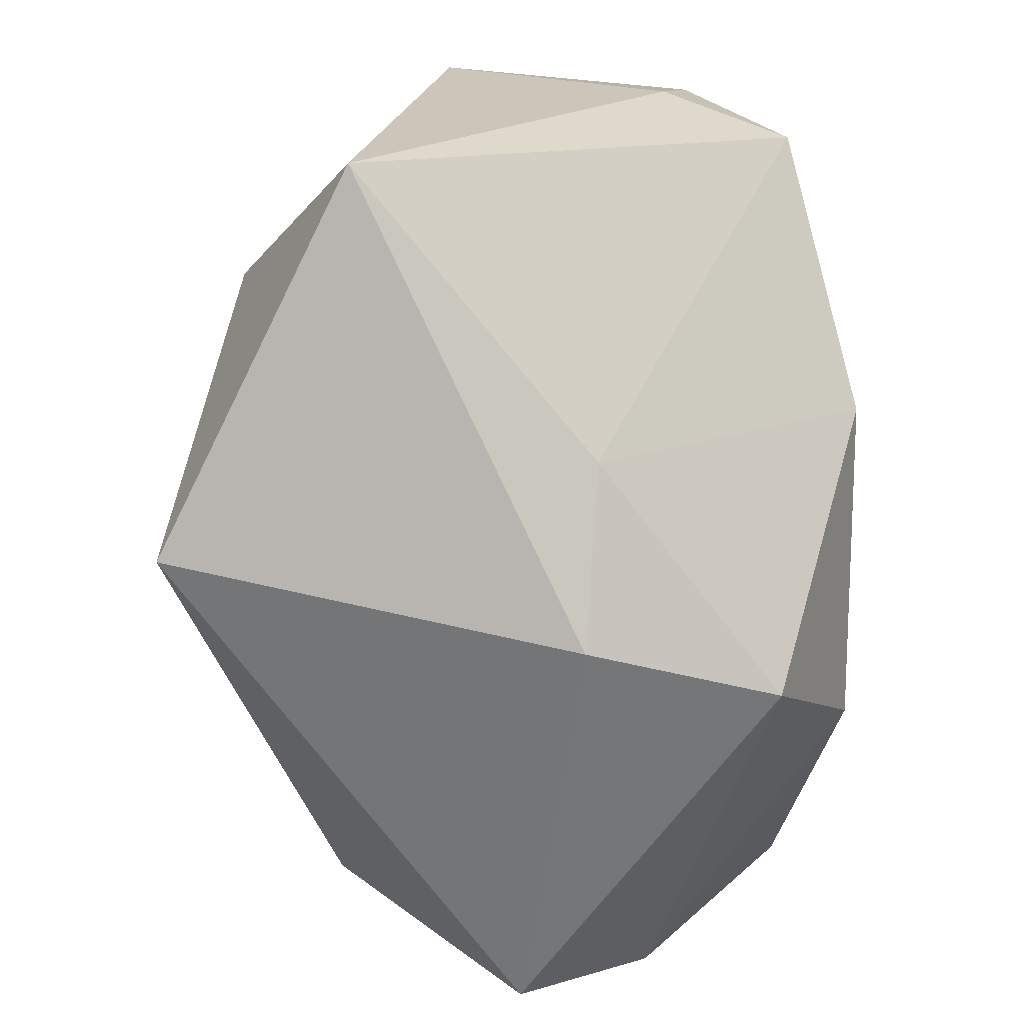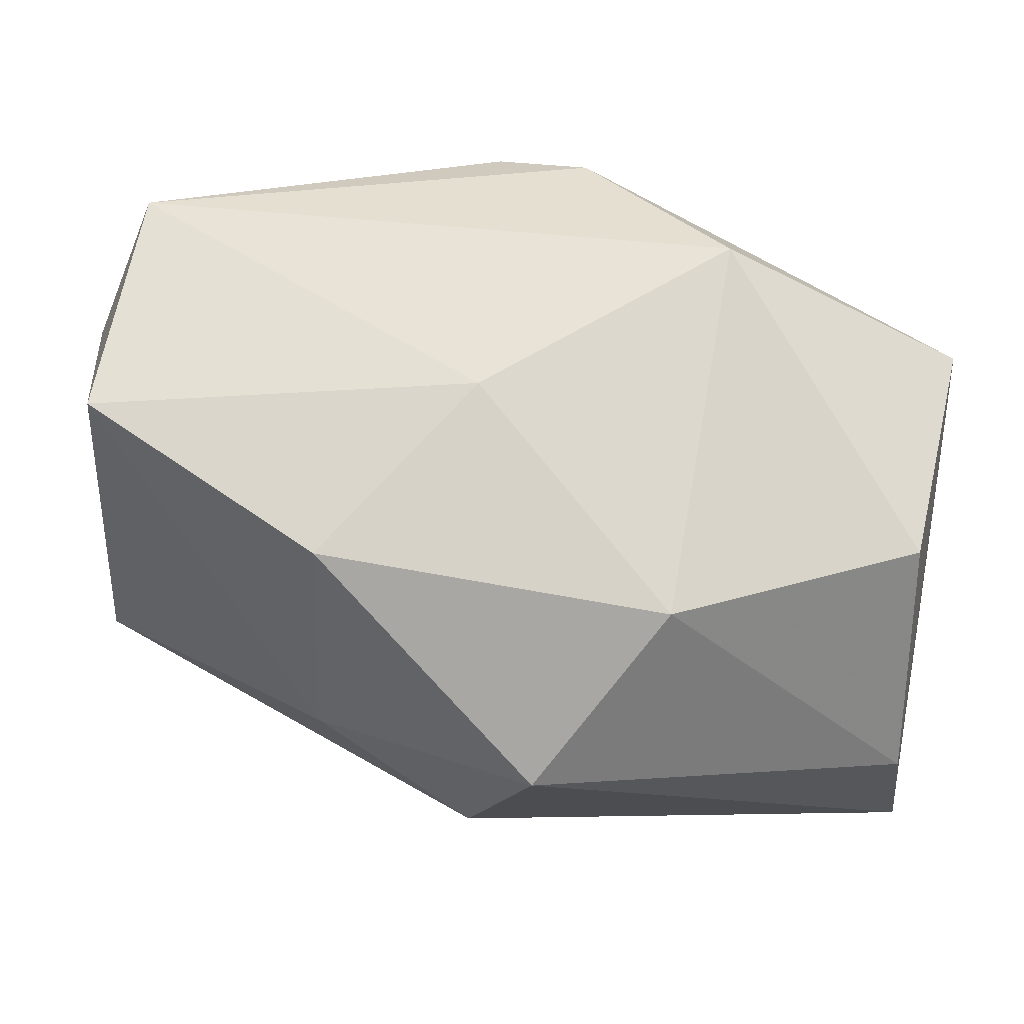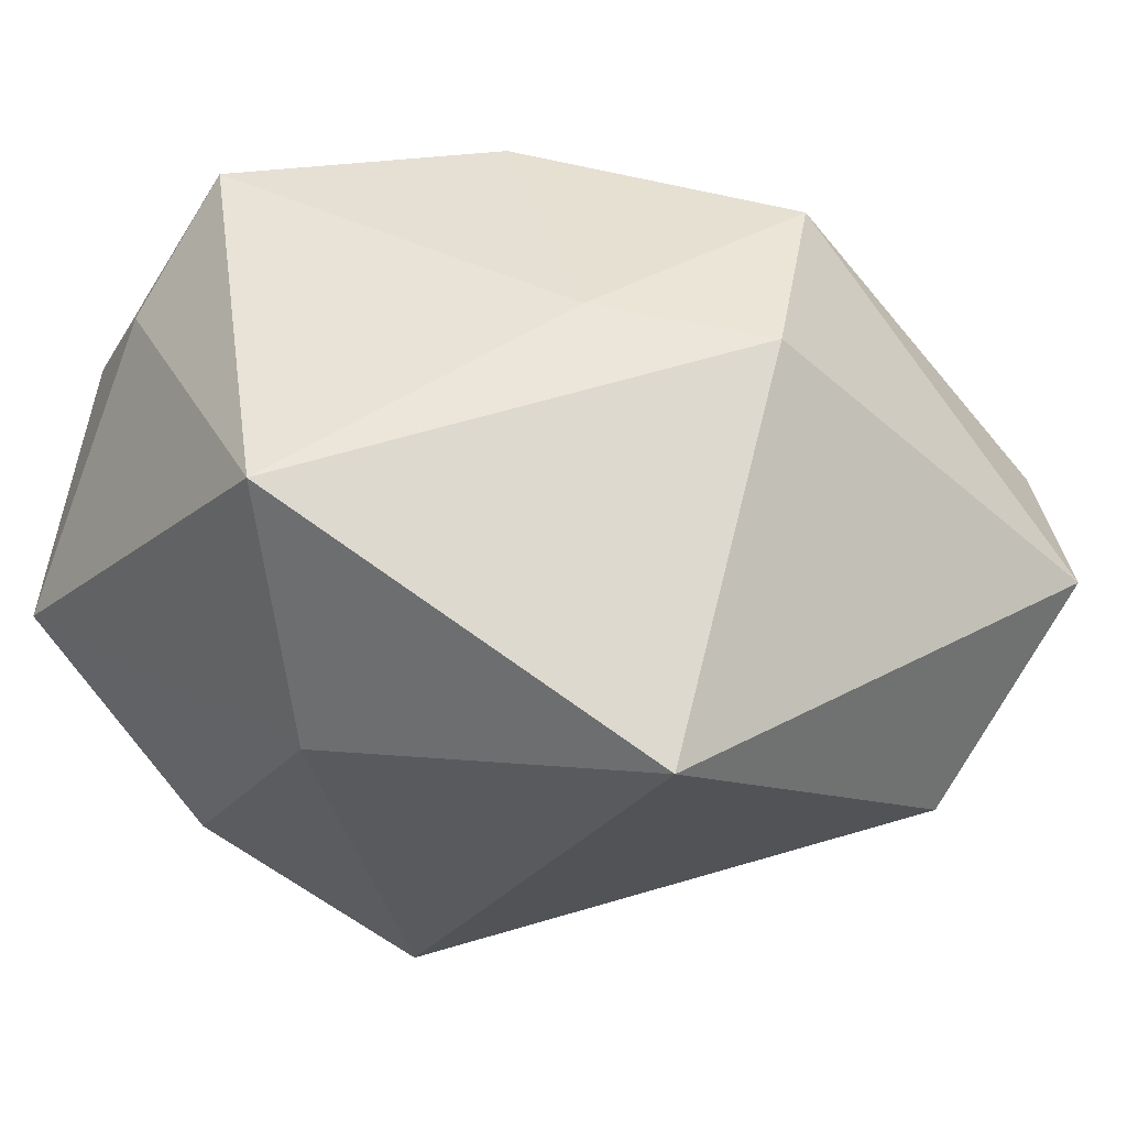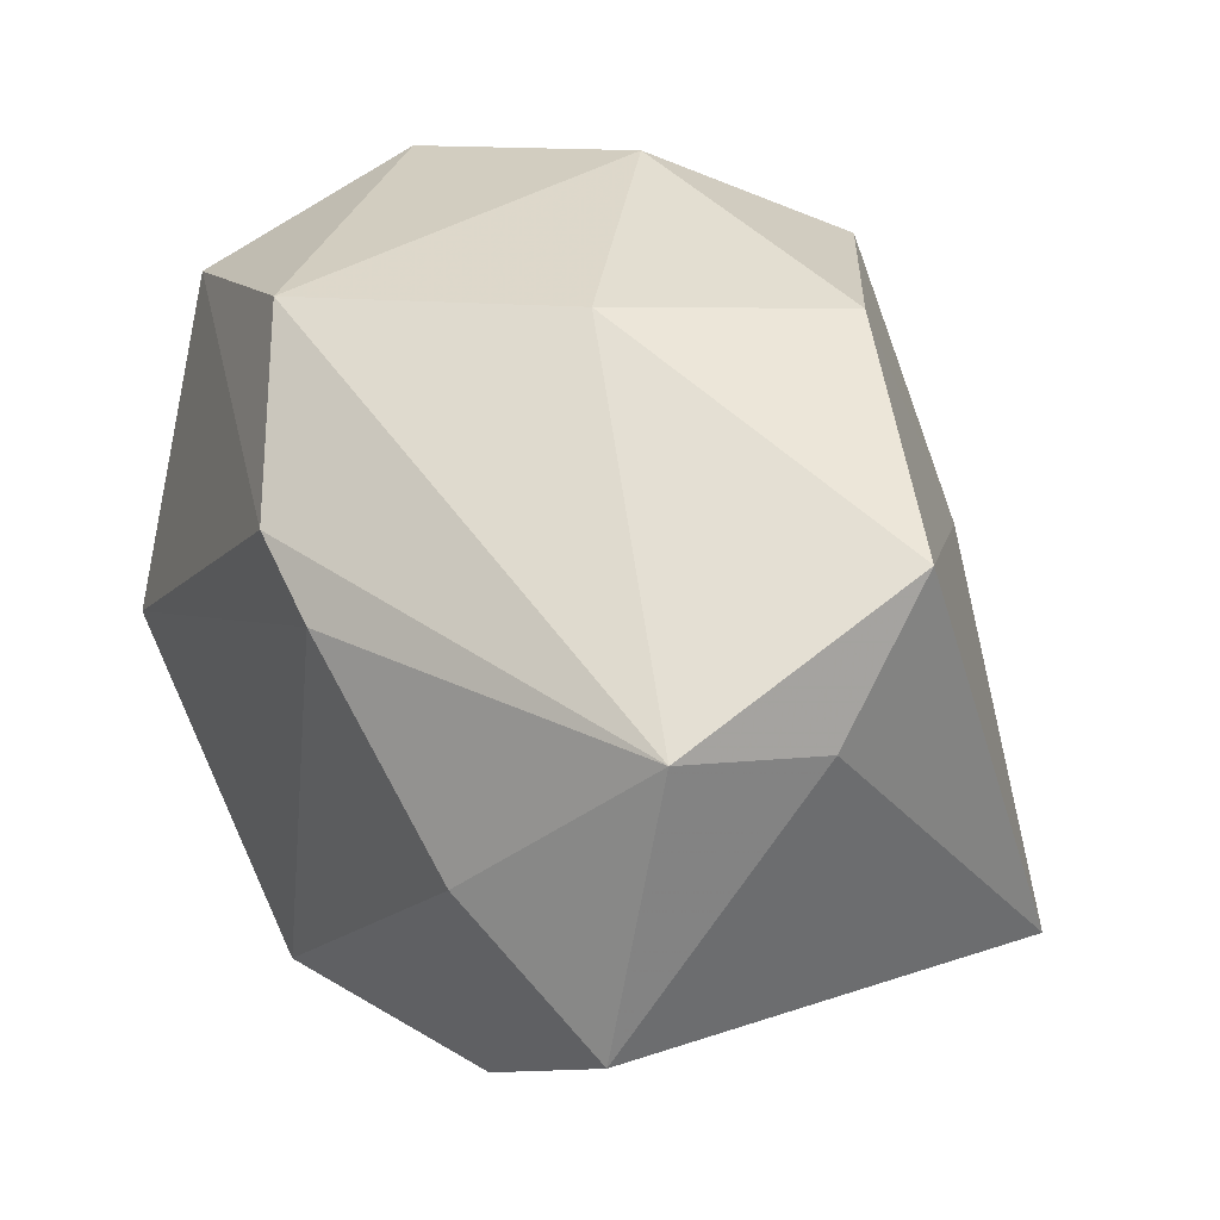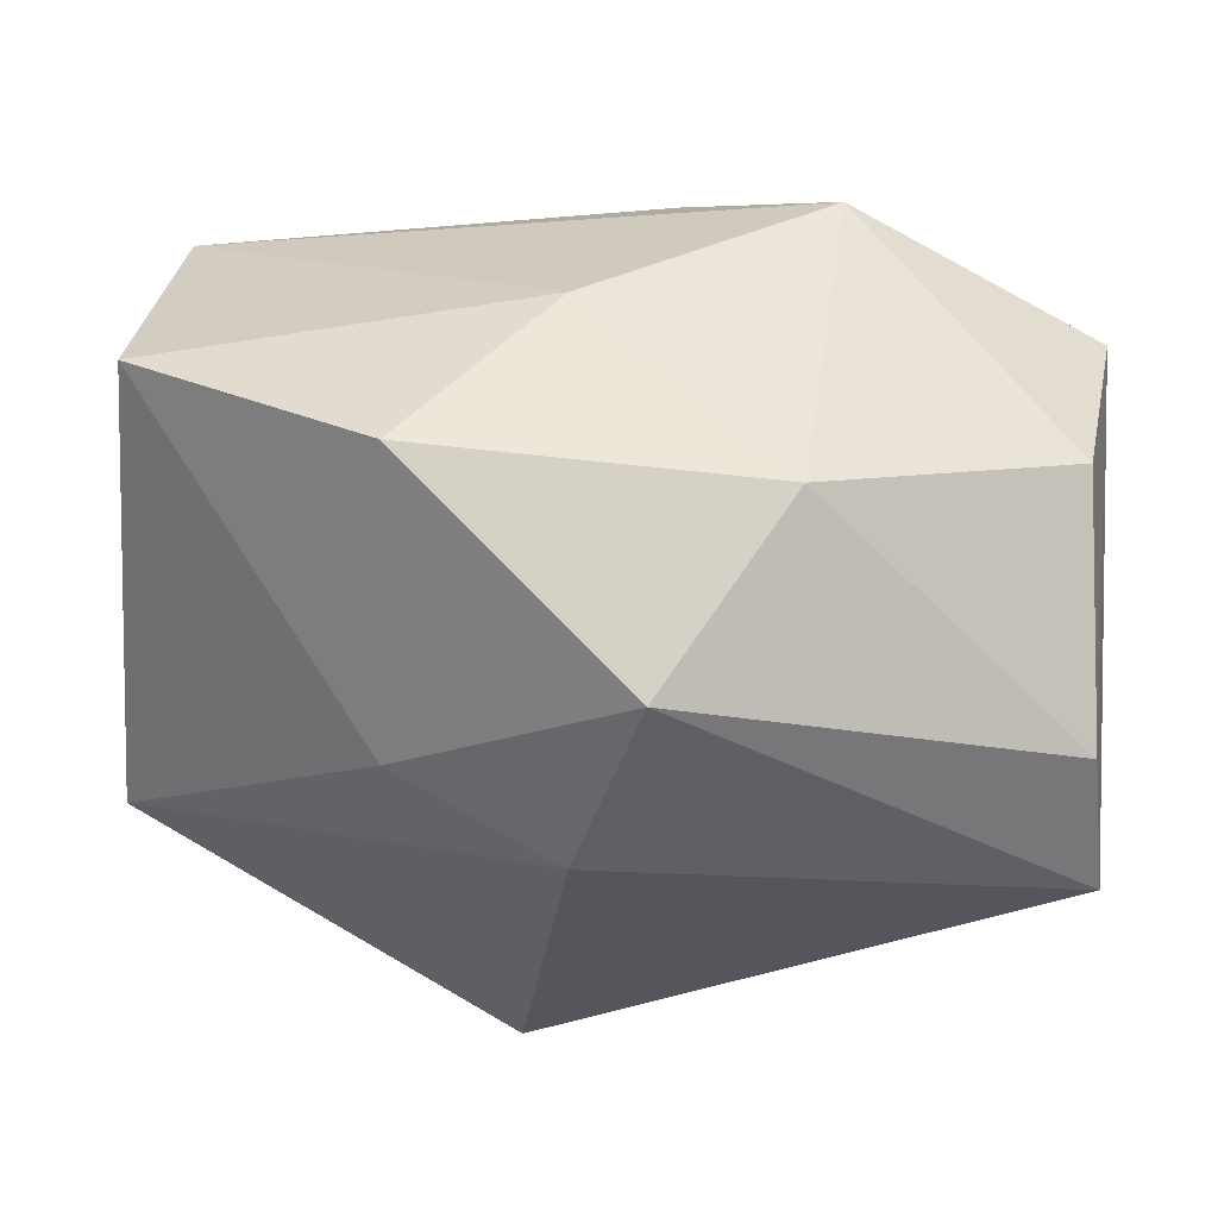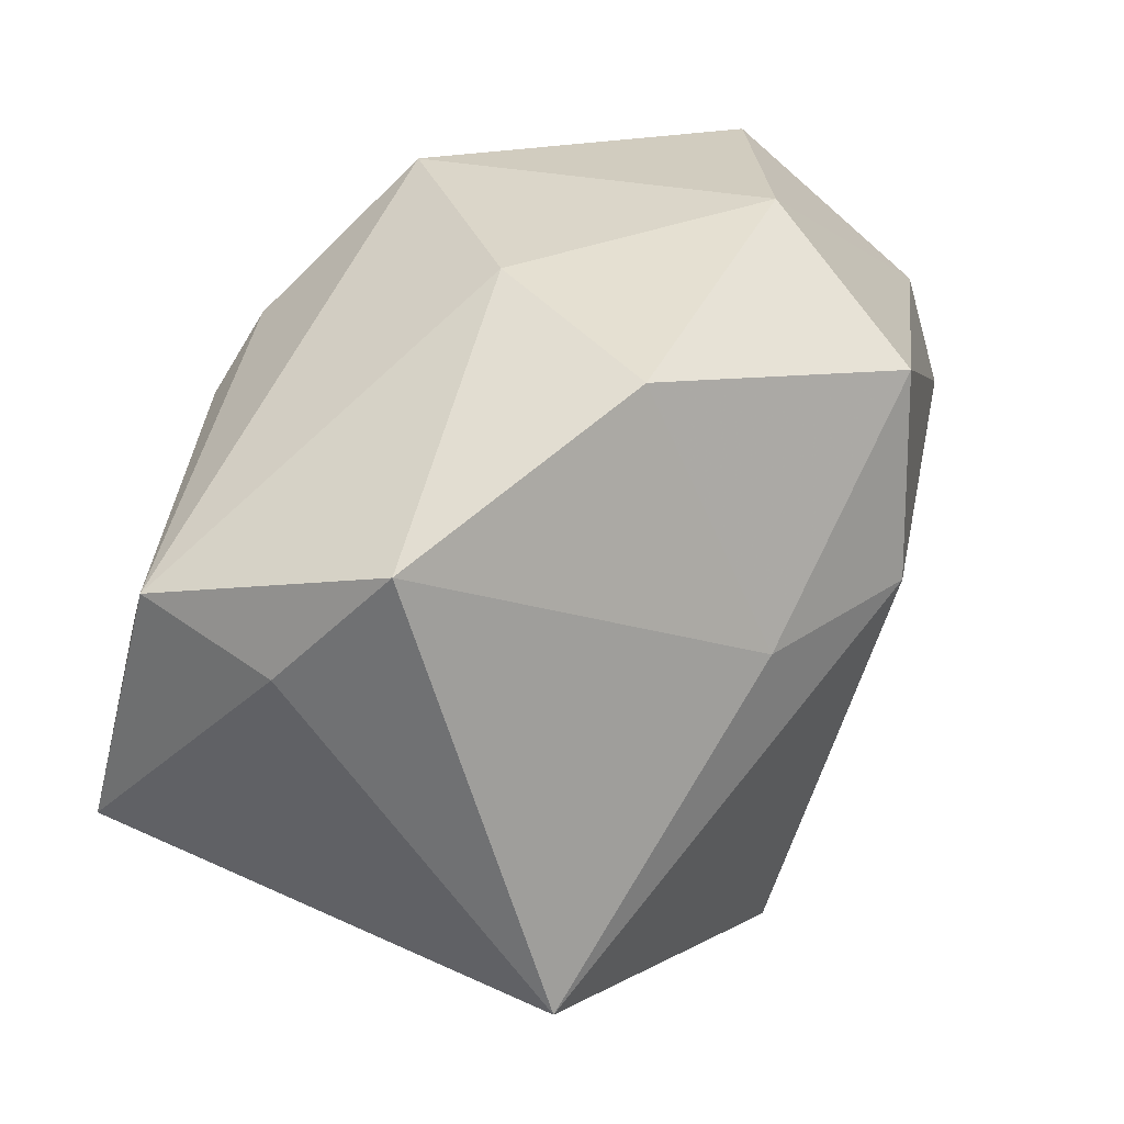
<metadata>
{"format":"obj","ext":"obj","renderer":"f3d","projection":"perspective","resolution":1024,"background":"white","views":[{"elev":-65.3,"azim":91.0,"up":"+Z"},{"elev":77.8,"azim":-173.3,"up":"+Y"},{"elev":-31.6,"azim":143.4,"up":"+Y"},{"elev":36.2,"azim":54.3,"up":"+Y"},{"elev":49.7,"azim":-175.2,"up":"+Y"},{"elev":37.7,"azim":109.5,"up":"+Y"}]}
</metadata>
<code>
v -0.03 -0.02219 0.009478
v -0.005046 -0.03205 0.03195
v 0.04533 -0.01716 -0.01679
v 0.04533 0.01539 0.008852
v -0.0446 -0.001664 -0.03004
v 0.004196 0.03415 0.002959
v 0.02323 -0.0264 0.02794
v 0.02657 0.0004753 0.03331
v 0.02798 -0.03037 0.001253
v 0.0178 0.006996 -0.02831
v -0.04075 0.02784 -0.007417
v -0.04379 0.01979 0.01519
v -0.01675 0.03415 -0.01754
v 0.04329 -0.008366 0.02949
v -0.03935 -0.02209 -0.01213
v 0.04302 0.02769 -0.001967
v 0.006791 -0.0378 -0.0265
v 0.000867 0.005423 -0.03666
v -0.003585 0.01865 0.032
v -0.04265 0.01212 -0.02646
v -0.005407 0.02517 -0.03435
v 0.005706 0.01447 0.03322
v -0.019 0.03038 0.02075
v 0.04192 0.01865 0.02272
v 0.01787 0.03415 -0.01564
v -0.03682 -0.01102 0.02886
f 18 5 21
f 17 5 18
f 18 3 17
f 10 3 18
f 18 21 10
f 10 21 25
f 16 10 25
f 3 10 16
f 25 6 16
f 12 26 19
f 2 17 9
f 9 17 3
f 3 14 9
f 15 17 2
f 5 17 15
f 15 12 5
f 15 26 12
f 20 21 5
f 5 12 20
f 12 11 20
f 13 6 25
f 25 21 13
f 21 20 13
f 13 20 11
f 3 16 4
f 4 14 3
f 12 19 23
f 23 11 12
f 23 13 11
f 6 13 23
f 2 14 8
f 22 26 2
f 22 19 26
f 2 8 22
f 7 14 2
f 2 9 7
f 7 9 14
f 2 26 1
f 1 15 2
f 26 15 1
f 14 4 24
f 24 8 14
f 24 4 16
f 24 22 8
f 19 22 24
f 24 23 19
f 24 16 6
f 6 23 24

</code>
